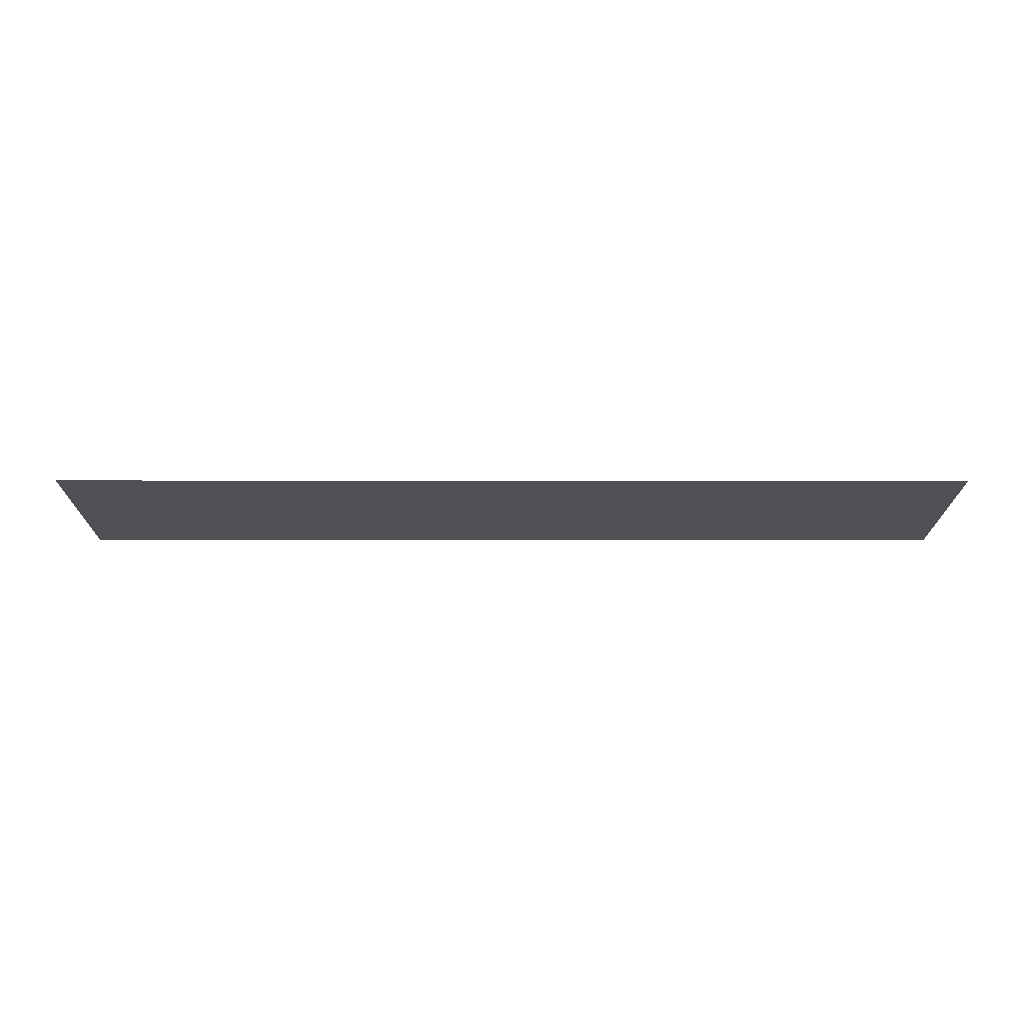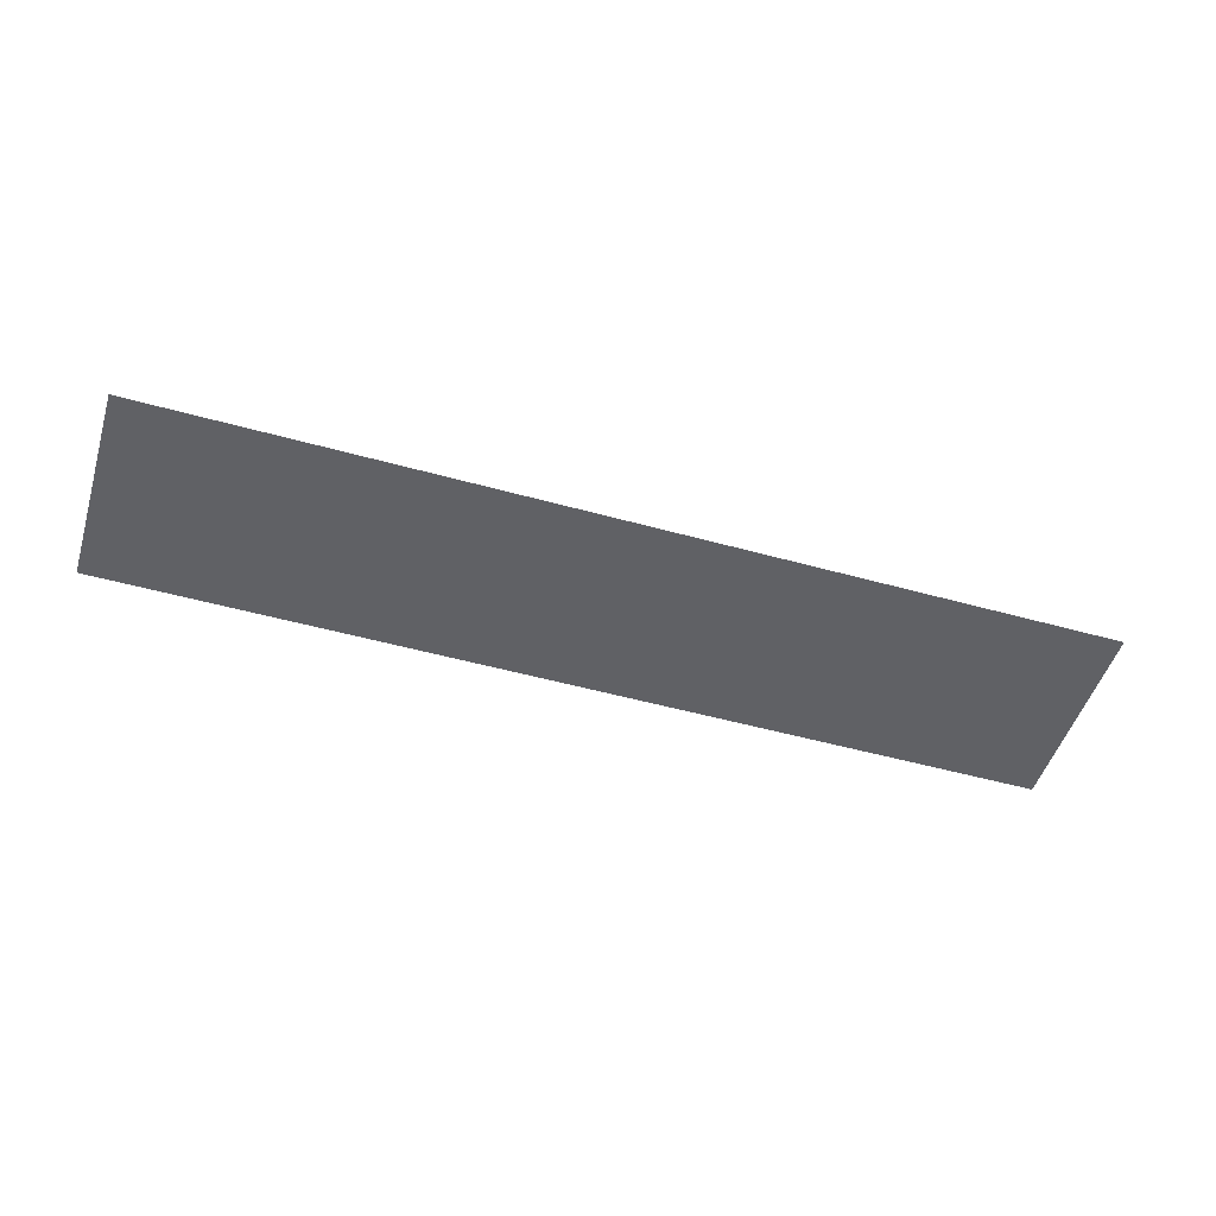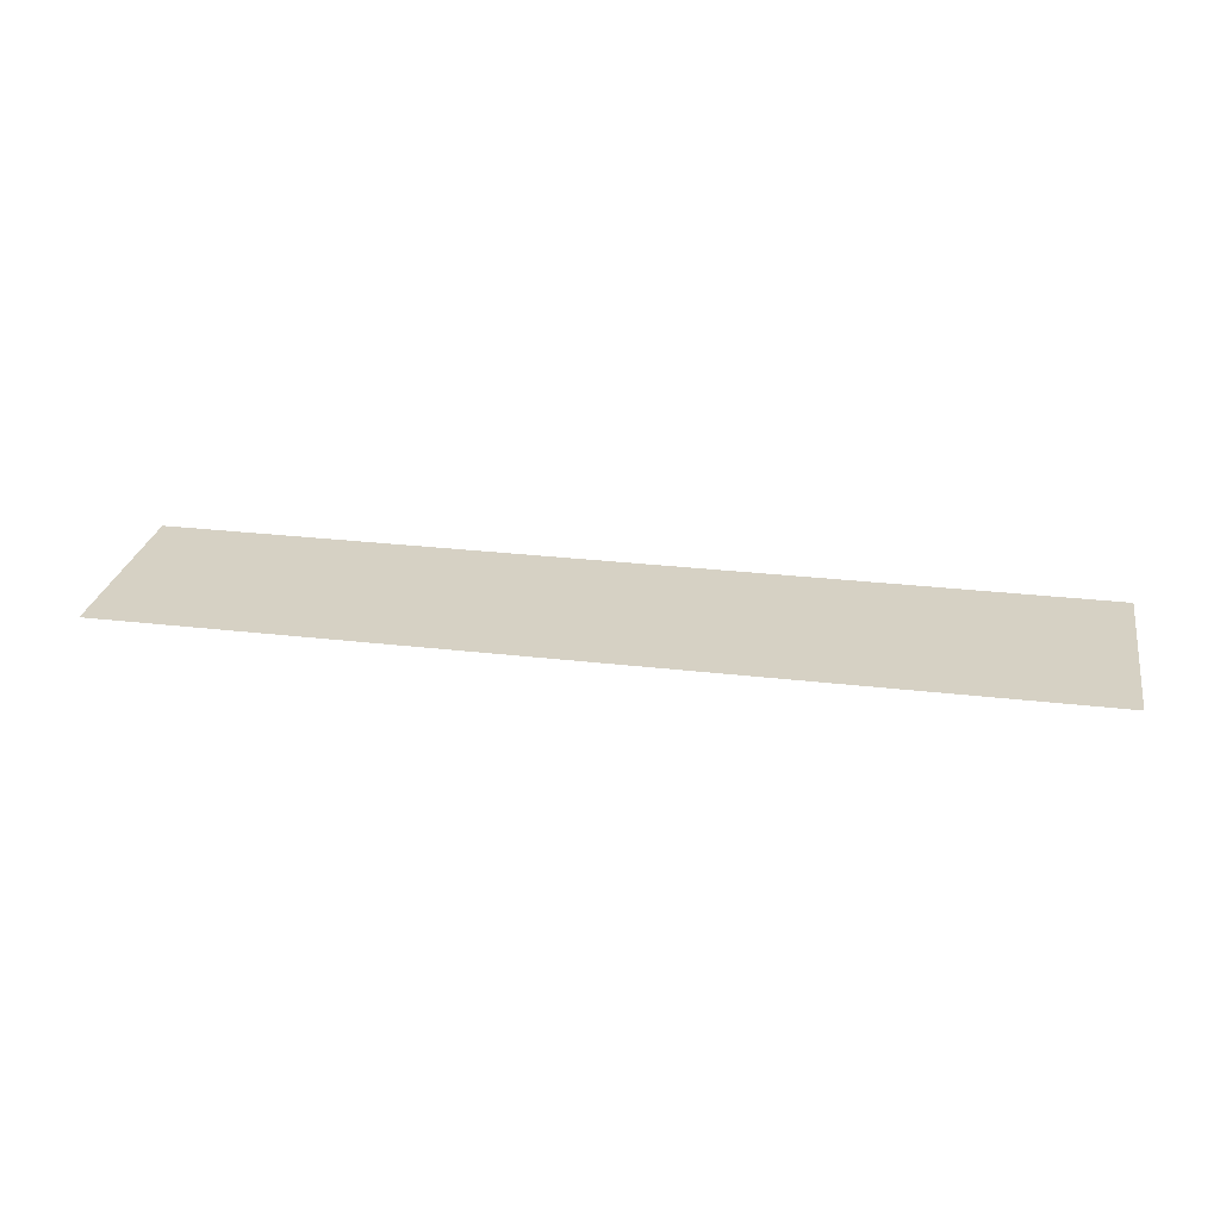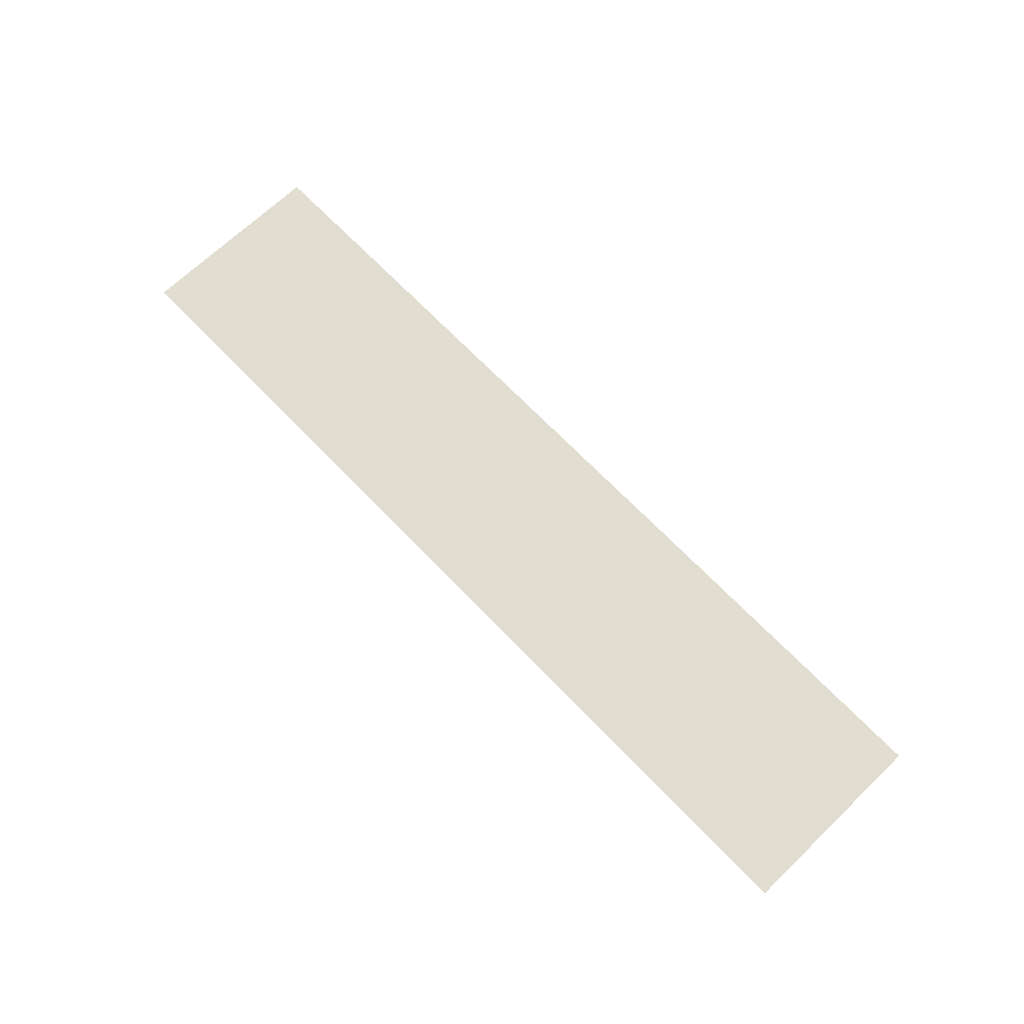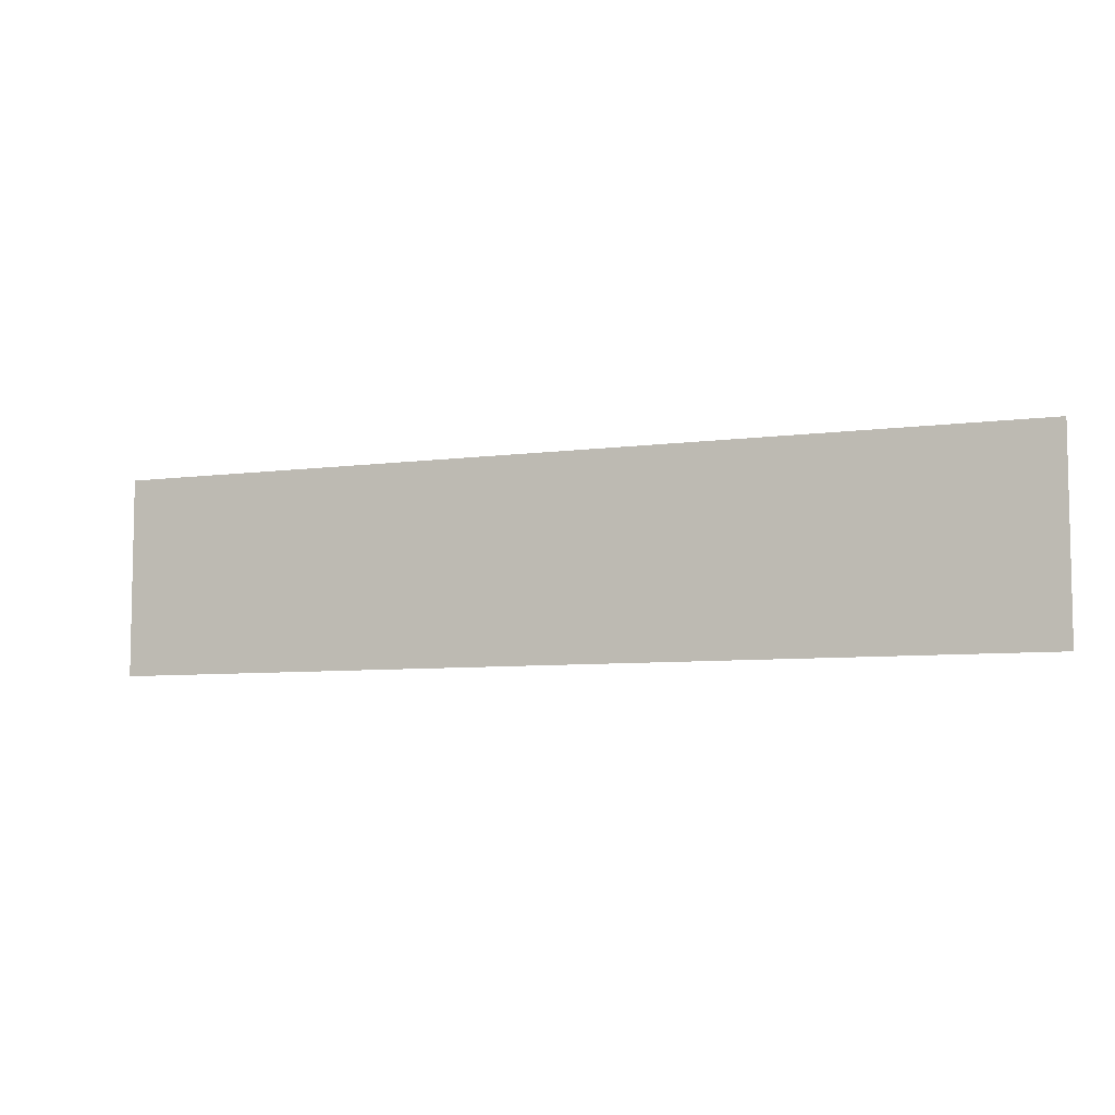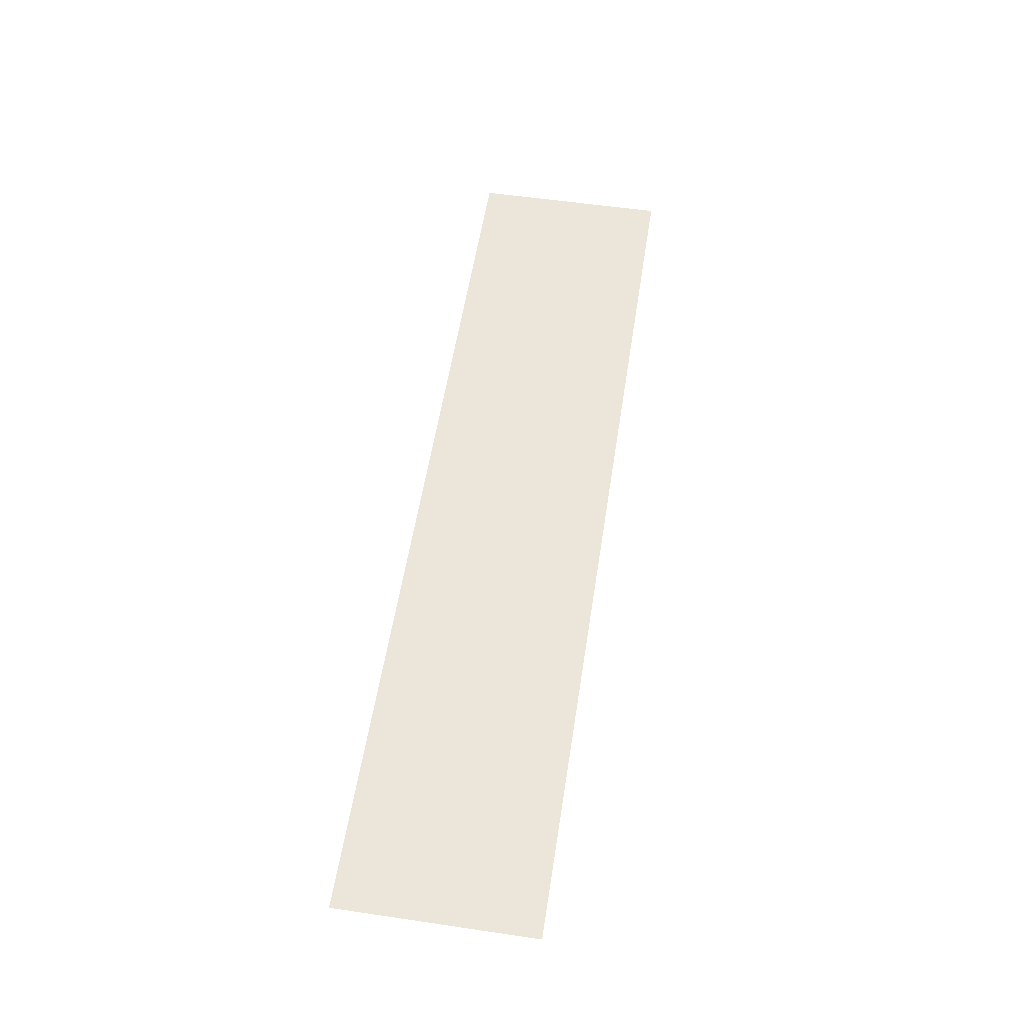
<metadata>
{"format":"obj","ext":"obj","renderer":"f3d","projection":"perspective","resolution":1024,"background":"white","views":[{"elev":-18.6,"azim":179.9,"up":"+Z"},{"elev":-49.9,"azim":-17.1,"up":"+Z"},{"elev":27.0,"azim":-169.6,"up":"+Z"},{"elev":68.7,"azim":-133.8,"up":"+Z"},{"elev":-6.9,"azim":21.8,"up":"+Y"},{"elev":55.8,"azim":98.8,"up":"+Z"}]}
</metadata>
<code>
o mesh20/mesh20-geometry#mesh20-geometry
v -0.635 -0.1413 0.3582
v 0.6883 0.1431 0.3582
v 0.6883 -0.1413 0.3582
v -0.635 0.1431 0.3582
f 1 2 3
f 2 1 4
f 3 2 1
f 4 1 2

</code>
